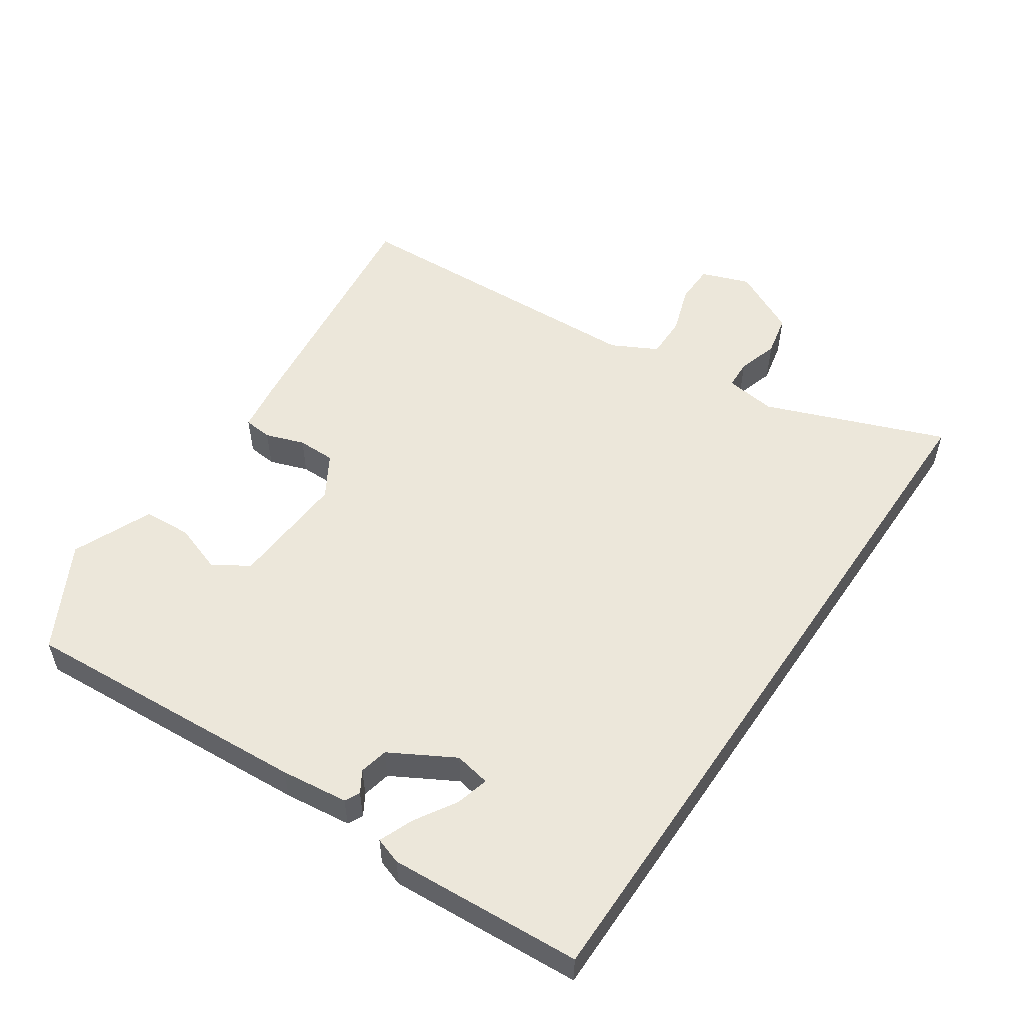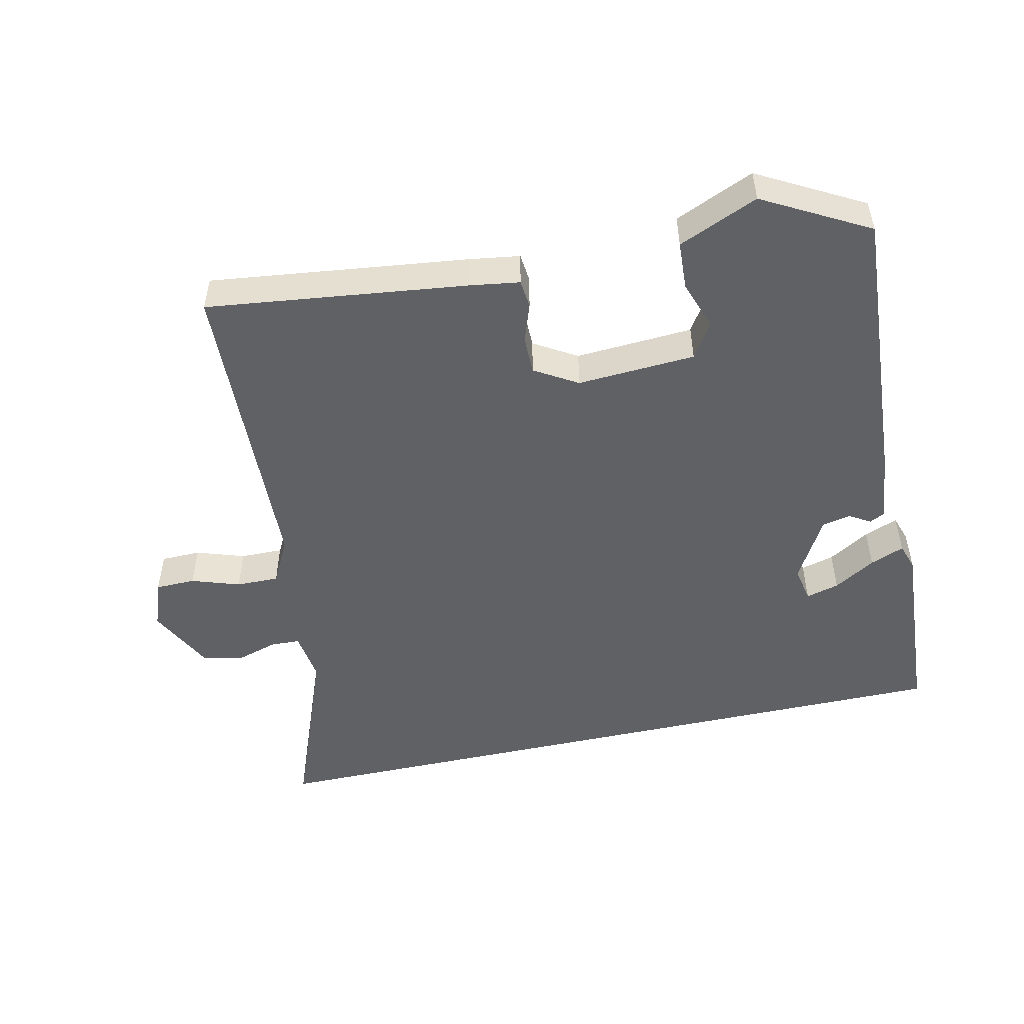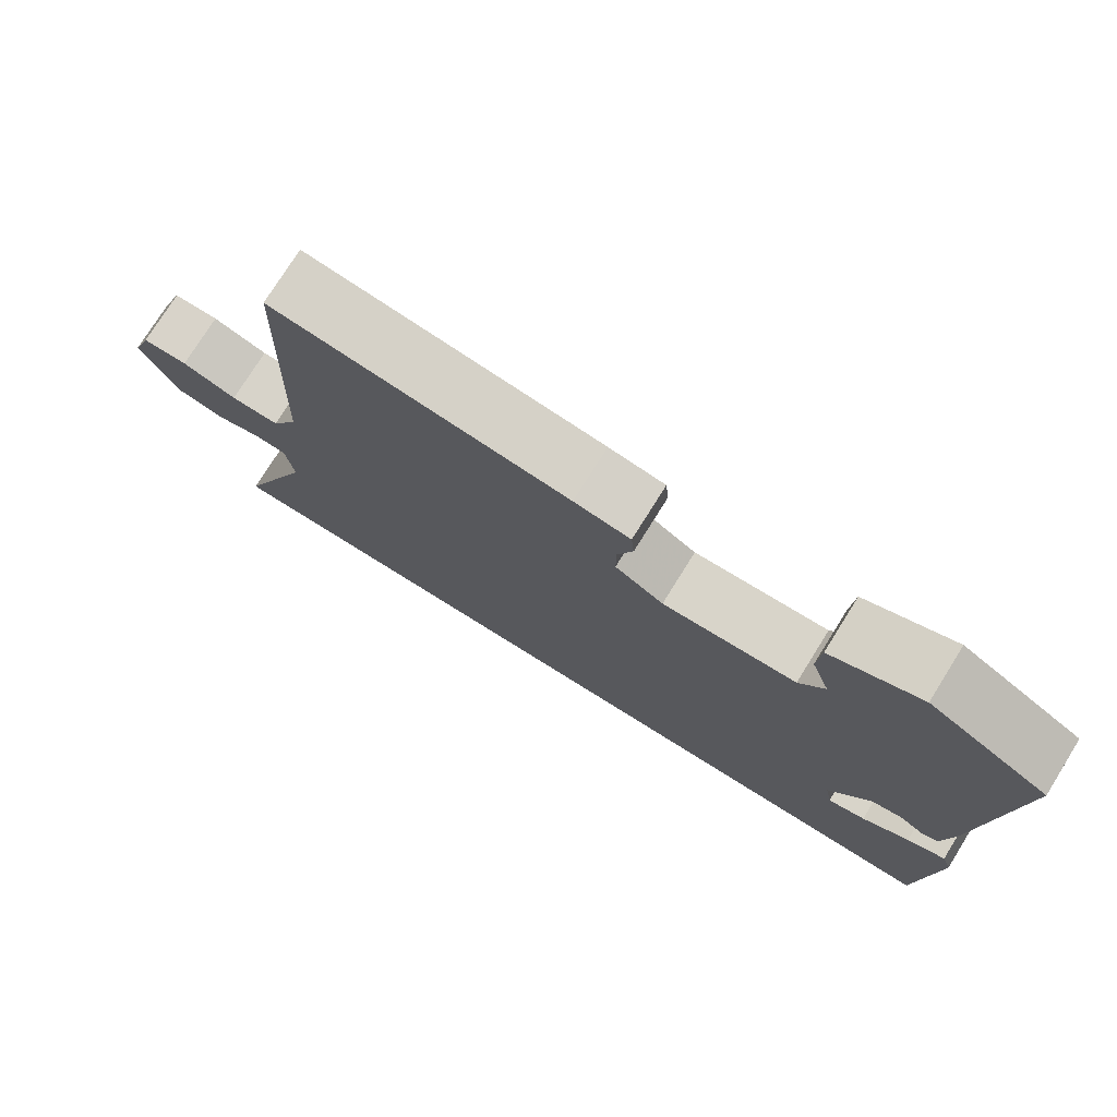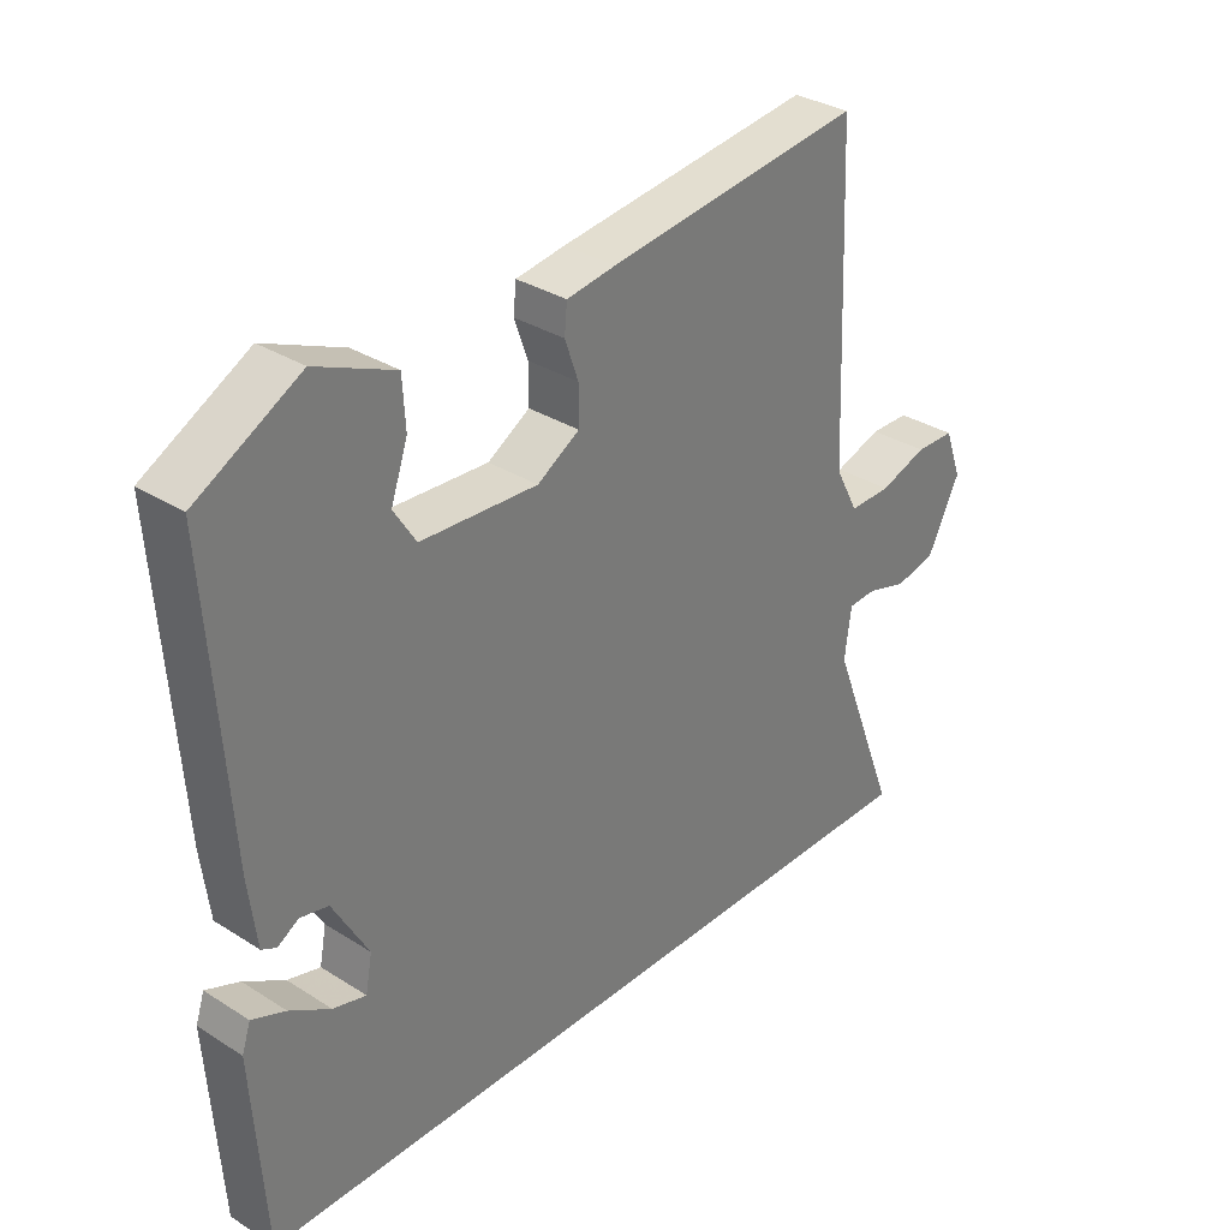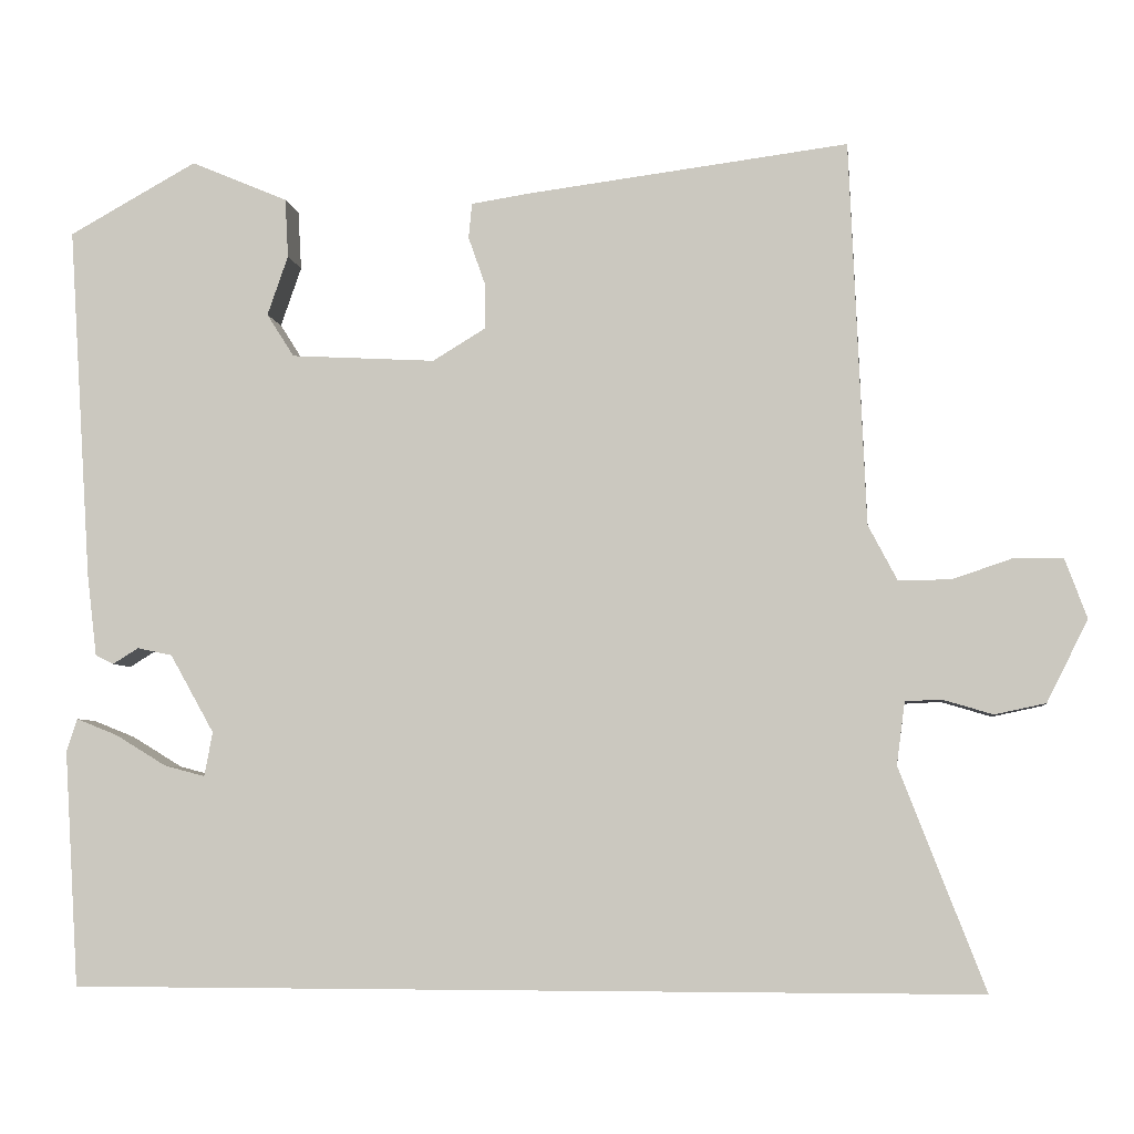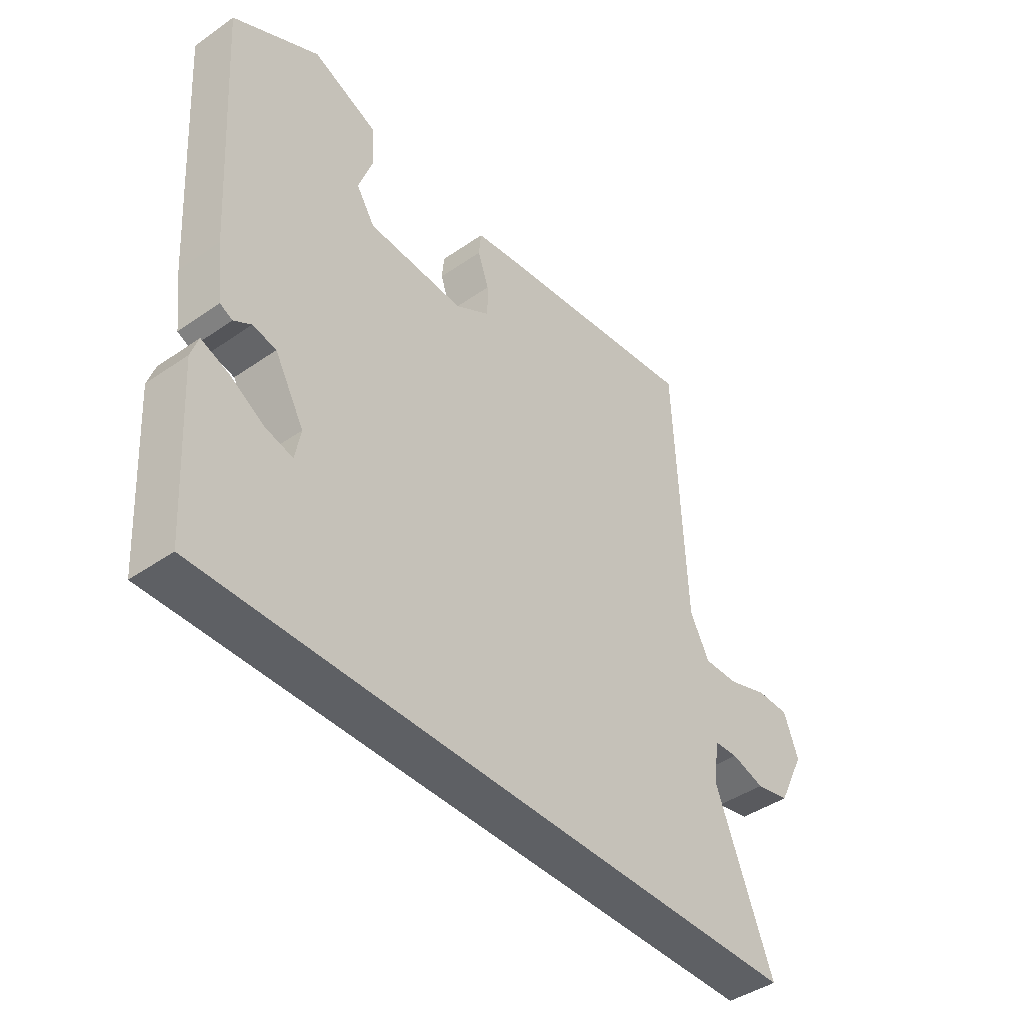
<metadata>
{"format":"obj","ext":"obj","renderer":"f3d","projection":"perspective","resolution":1024,"background":"white","views":[{"elev":53.4,"azim":124.2,"up":"+Y"},{"elev":-50.2,"azim":12.7,"up":"+Y"},{"elev":76.1,"azim":32.0,"up":"+Z"},{"elev":32.7,"azim":131.3,"up":"+Z"},{"elev":-5.5,"azim":-172.7,"up":"+Z"},{"elev":-43.1,"azim":129.5,"up":"+Z"}]}
</metadata>
<code>
v -0.471 0.07 0.508
v -0.088 0.07 0.46
v -0.015 0.07 0.449
v -0.011 0.07 0.407
v -0.031 0.07 0.35
v -0.031 0.07 0.294
v 0.032 0.07 0.256
v 0.206 0.07 0.266
v 0.239 0.07 0.318
v 0.214 0.07 0.39
v 0.218 0.07 0.461
v 0.335 0.07 0.511
v 0.489 0.07 0.426
v 0.461 0.07 0
v 0.449 0.07 -0.099
v 0.427 0.07 -0.11
v 0.396 0.07 -0.091
v 0.354 0.07 -0.1
v 0.301 0.07 -0.194
v 0.311 0.07 -0.247
v 0.36 0.07 -0.234
v 0.421 0.07 -0.197
v 0.471 0.07 -0.177
v 0.484 0.07 -0.216
v 0.466 0.07 -0.5
v -0.623 0.07 -0.5
v -0.521 0.07 -0.236
v -0.531 0.07 -0.161
v -0.574 0.07 -0.159
v -0.634 0.07 -0.177
v -0.695 0.07 -0.164
v -0.744 0.07 -0.066
v -0.718 0.07 0.005
v -0.659 0.07 0.006
v -0.588 0.07 -0.018
v -0.525 0.07 -0.019
v -0.49 0.07 0.048
v -0.471 0 0.508
v -0.088 0 0.46
v -0.015 0 0.449
v -0.011 0 0.407
v -0.031 0 0.35
v -0.031 0 0.294
v 0.032 0 0.256
v 0.206 0 0.266
v 0.239 0 0.318
v 0.214 0 0.39
v 0.218 0 0.461
v 0.335 0 0.511
v 0.489 0 0.426
v 0.461 0 0
v 0.449 0 -0.099
v 0.427 0 -0.11
v 0.396 0 -0.091
v 0.354 0 -0.1
v 0.301 0 -0.194
v 0.311 0 -0.247
v 0.36 0 -0.234
v 0.421 0 -0.197
v 0.471 0 -0.177
v 0.484 0 -0.216
v 0.466 0 -0.5
v -0.623 0 -0.5
v -0.521 0 -0.236
v -0.531 0 -0.161
v -0.574 0 -0.159
v -0.634 0 -0.177
v -0.695 0 -0.164
v -0.744 0 -0.066
v -0.718 0 0.005
v -0.659 0 0.006
v -0.588 0 -0.018
v -0.525 0 -0.019
v -0.49 0 0.048
f 32 33 34 35
f 32 35 36
f 29 30 31 32
f 28 29 32 36
f 27 28 36 37
f 25 26 27
f 21 22 23 24
f 20 21 24 25
f 14 15 16 17
f 14 17 18
f 13 14 18
f 12 13 18 19
f 9 10 11 12
f 2 3 4 5
f 37 1 2 5
f 37 5 6
f 20 25 27 37
f 19 20 37 6
f 9 12 19
f 8 9 19
f 7 8 19
f 6 7 19
f 72 71 70 69
f 73 72 69
f 69 68 67 66
f 73 69 66 65
f 74 73 65 64
f 64 63 62
f 61 60 59 58
f 62 61 58 57
f 54 53 52 51
f 55 54 51
f 55 51 50
f 56 55 50 49
f 49 48 47 46
f 42 41 40 39
f 42 39 38 74
f 43 42 74
f 74 64 62 57
f 43 74 57 56
f 56 49 46
f 56 46 45
f 56 45 44
f 56 44 43
f 1 38 39 2
f 2 39 40 3
f 3 40 41 4
f 4 41 42 5
f 5 42 43 6
f 6 43 44 7
f 7 44 45 8
f 8 45 46 9
f 9 46 47 10
f 10 47 48 11
f 11 48 49 12
f 12 49 50 13
f 13 50 51 14
f 14 51 52 15
f 15 52 53 16
f 16 53 54 17
f 17 54 55 18
f 18 55 56 19
f 19 56 57 20
f 20 57 58 21
f 21 58 59 22
f 22 59 60 23
f 23 60 61 24
f 24 61 62 25
f 25 62 63 26
f 26 63 64 27
f 27 64 65 28
f 28 65 66 29
f 29 66 67 30
f 30 67 68 31
f 31 68 69 32
f 32 69 70 33
f 33 70 71 34
f 34 71 72 35
f 35 72 73 36
f 36 73 74 37
f 37 74 38 1

</code>
